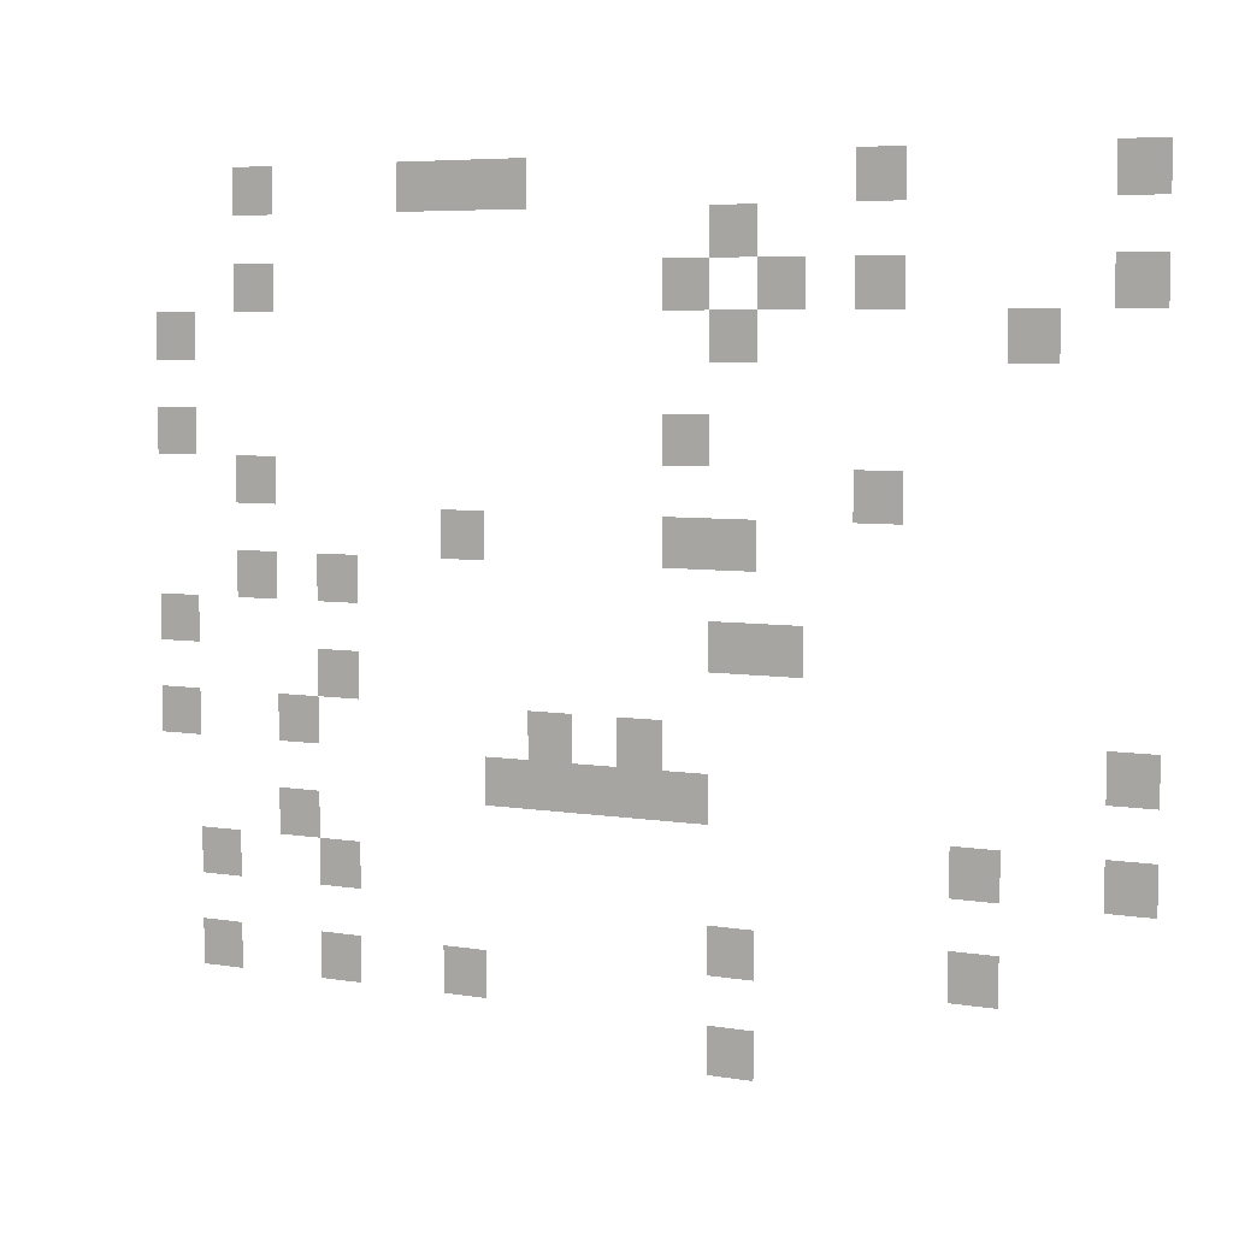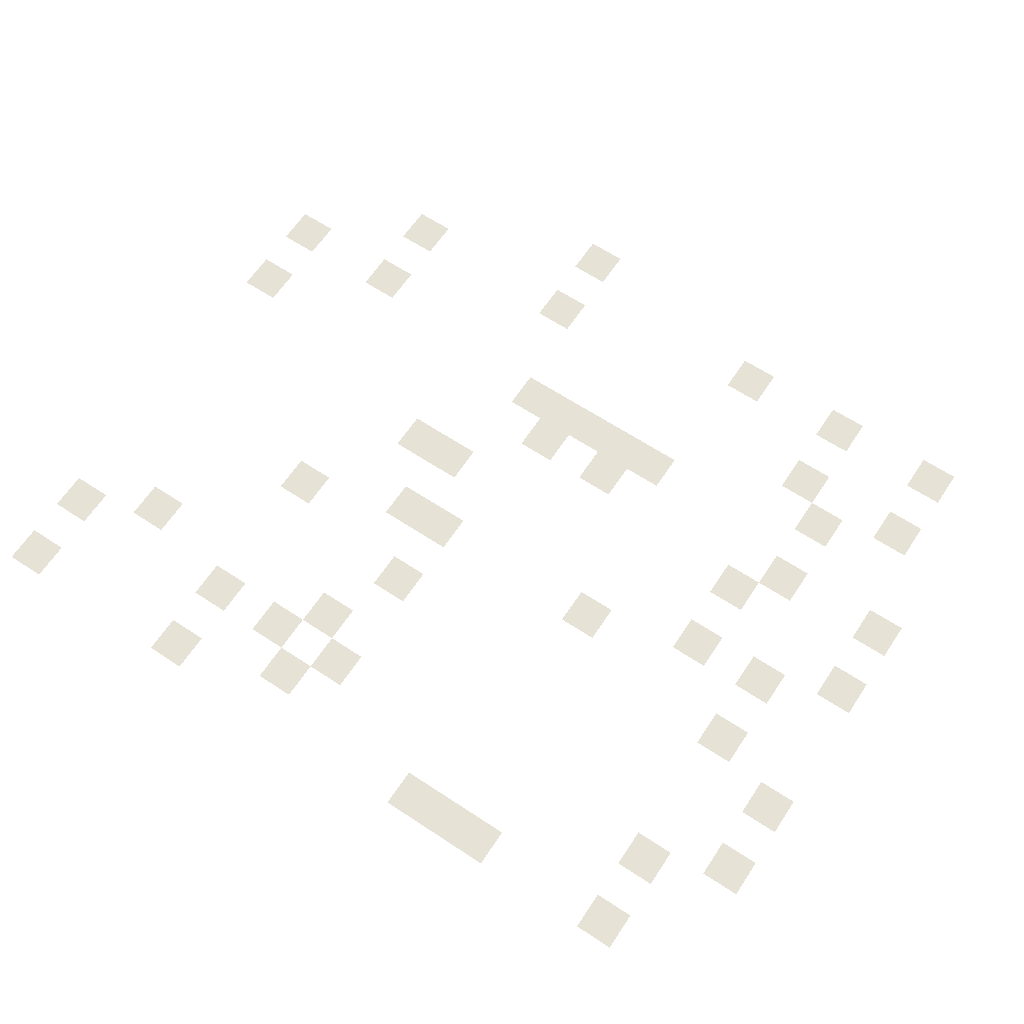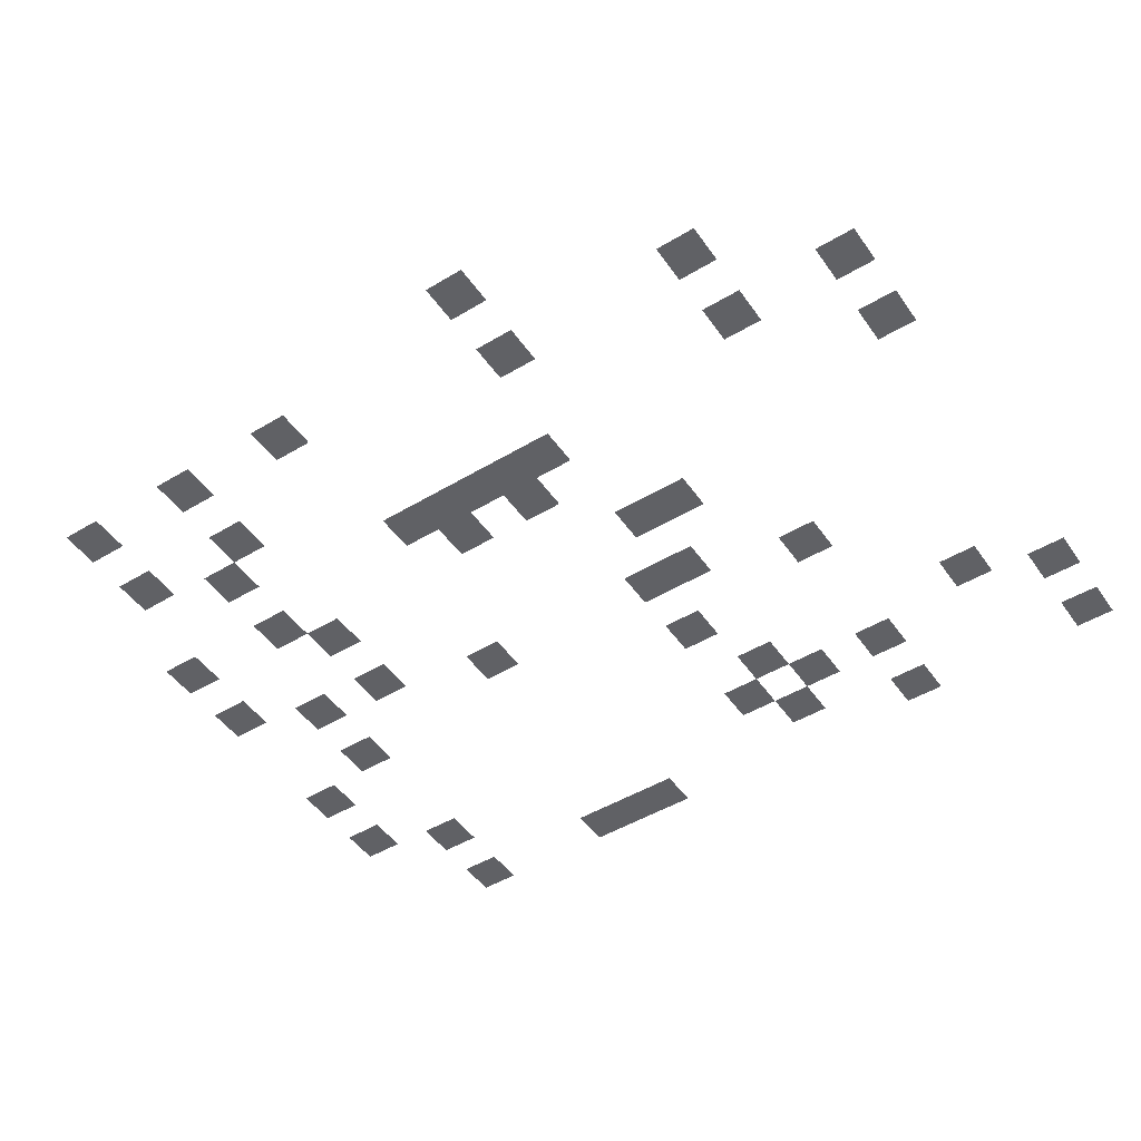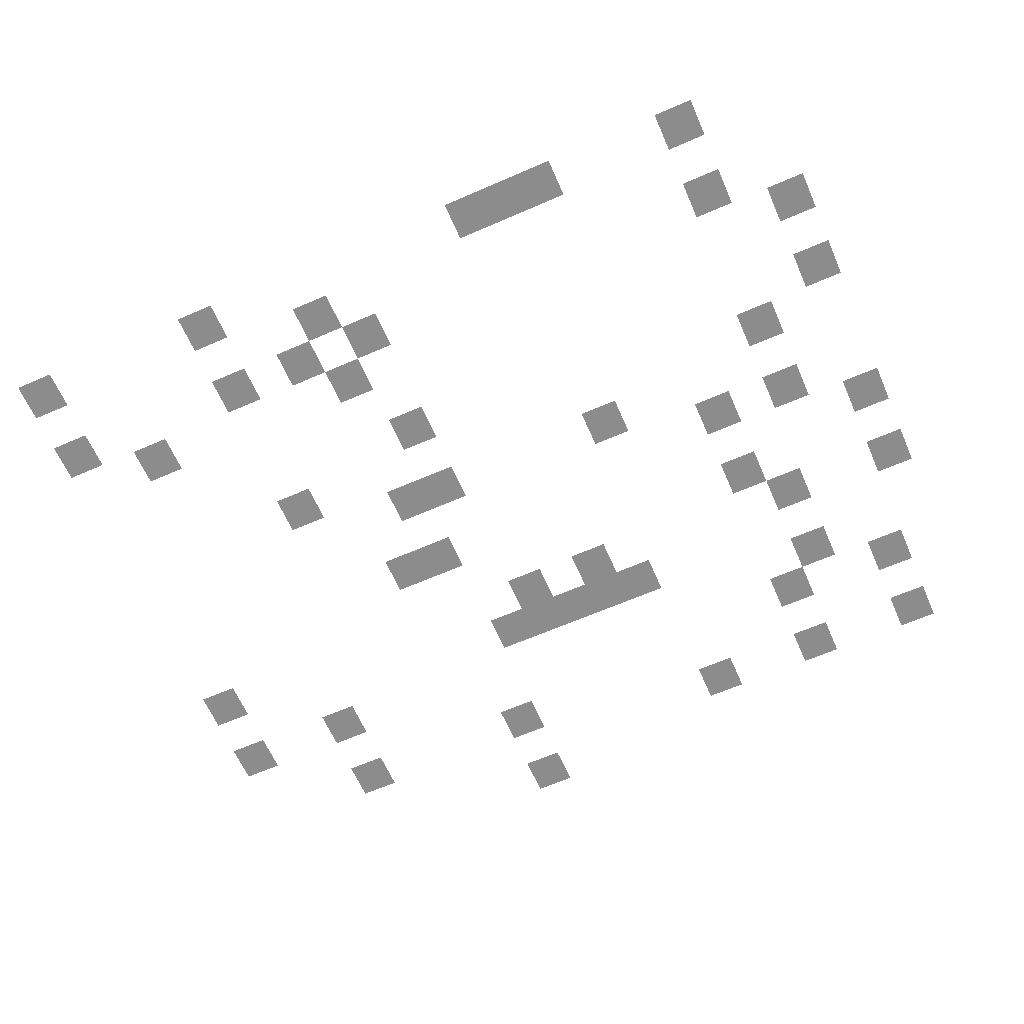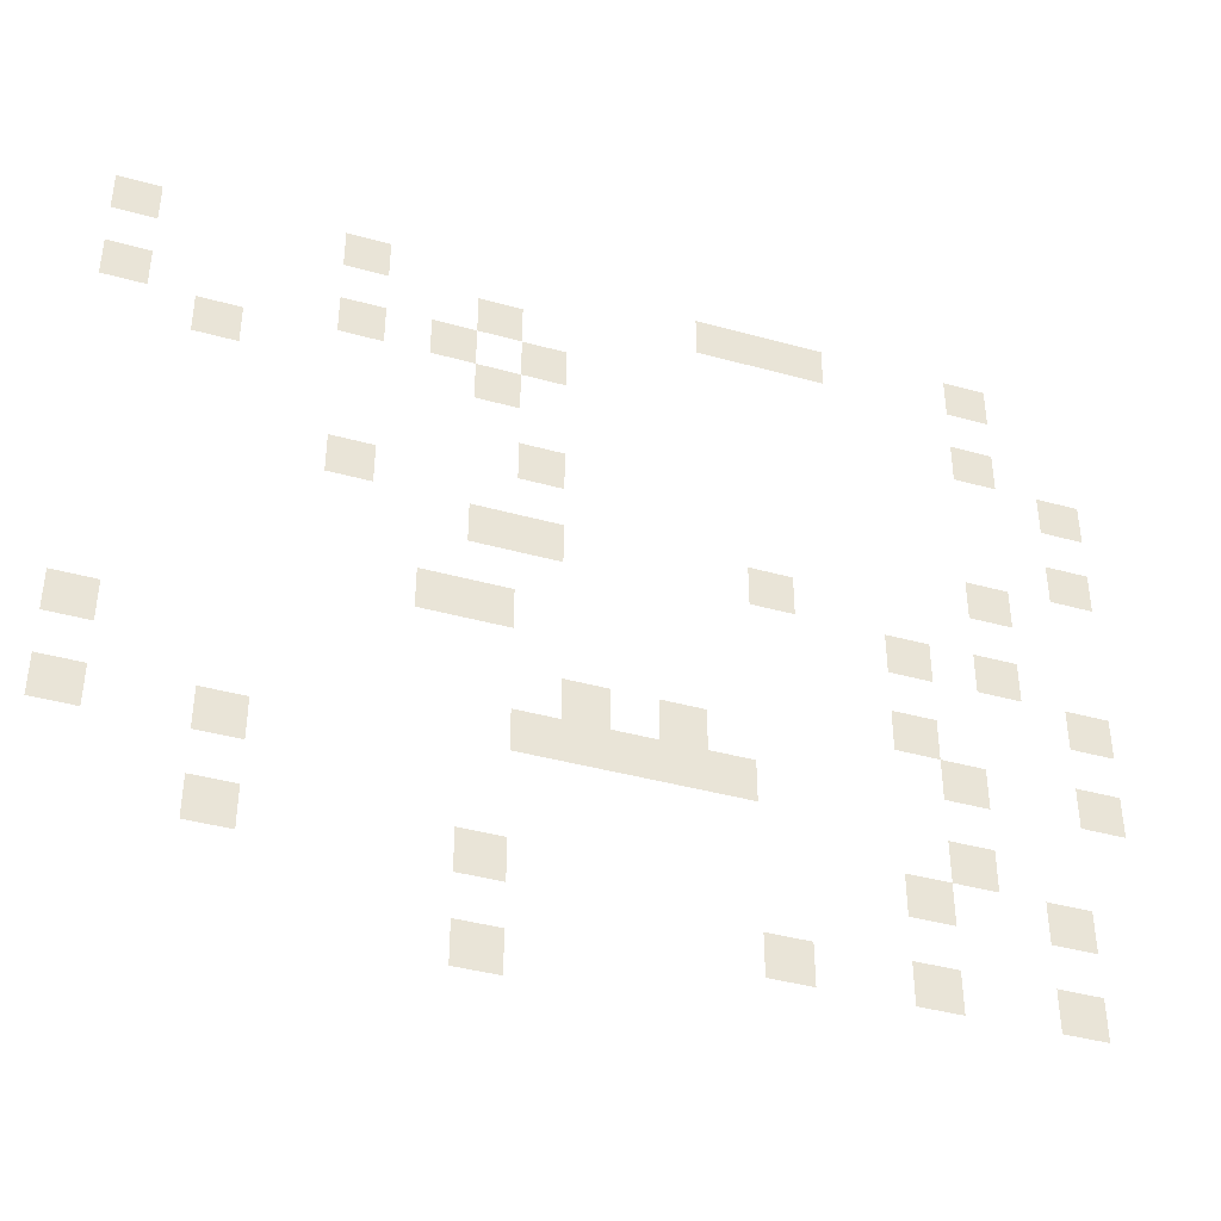
<metadata>
{"format":"obj","ext":"obj","renderer":"f3d","projection":"perspective","resolution":1024,"background":"white","views":[{"elev":5.8,"azim":27.0,"up":"+Y"},{"elev":64.0,"azim":-146.4,"up":"+Z"},{"elev":-48.6,"azim":33.7,"up":"+Z"},{"elev":-64.2,"azim":-156.3,"up":"+Z"},{"elev":-40.4,"azim":161.1,"up":"+Y"}]}
</metadata>
<code>
v -7488 -7712 0
v -7520 -7712 0
v -7520 -7680 0
v -7488 -7680 0
v -7648 -7712 0
v -7680 -7712 0
v -7680 -7680 0
v -7648 -7680 0
v -7904 -7712 0
v -7936 -7712 0
v -7936 -7680 0
v -7904 -7680 0
v -7936 -7712 0
v -7968 -7712 0
v -7968 -7680 0
v -7936 -7680 0
v -7968 -7712 0
v -8000 -7712 0
v -8000 -7680 0
v -7968 -7680 0
v -8096 -7712 0
v -8128 -7712 0
v -8128 -7680 0
v -8096 -7680 0
v -7744 -7744 0
v -7776 -7744 0
v -7776 -7712 0
v -7744 -7712 0
v -7488 -7776 0
v -7520 -7776 0
v -7520 -7744 0
v -7488 -7744 0
v -7648 -7776 0
v -7680 -7776 0
v -7680 -7744 0
v -7648 -7744 0
v -7712 -7776 0
v -7744 -7776 0
v -7744 -7744 0
v -7712 -7744 0
v -7776 -7776 0
v -7808 -7776 0
v -7808 -7744 0
v -7776 -7744 0
v -8096 -7776 0
v -8128 -7776 0
v -8128 -7744 0
v -8096 -7744 0
v -7552 -7808 0
v -7584 -7808 0
v -7584 -7776 0
v -7552 -7776 0
v -7744 -7808 0
v -7776 -7808 0
v -7776 -7776 0
v -7744 -7776 0
v -8160 -7808 0
v -8192 -7808 0
v -8192 -7776 0
v -8160 -7776 0
v -7776 -7872 0
v -7808 -7872 0
v -7808 -7840 0
v -7776 -7840 0
v -8160 -7872 0
v -8192 -7872 0
v -8192 -7840 0
v -8160 -7840 0
v -7648 -7904 0
v -7680 -7904 0
v -7680 -7872 0
v -7648 -7872 0
v -8096 -7904 0
v -8128 -7904 0
v -8128 -7872 0
v -8096 -7872 0
v -7744 -7936 0
v -7776 -7936 0
v -7776 -7904 0
v -7744 -7904 0
v -7776 -7936 0
v -7808 -7936 0
v -7808 -7904 0
v -7776 -7904 0
v -7936 -7936 0
v -7968 -7936 0
v -7968 -7904 0
v -7936 -7904 0
v -8032 -7968 0
v -8064 -7968 0
v -8064 -7936 0
v -8032 -7936 0
v -8096 -7968 0
v -8128 -7968 0
v -8128 -7936 0
v -8096 -7936 0
v -7712 -8000 0
v -7744 -8000 0
v -7744 -7968 0
v -7712 -7968 0
v -7744 -8000 0
v -7776 -8000 0
v -7776 -7968 0
v -7744 -7968 0
v -8160 -8000 0
v -8192 -8000 0
v -8192 -7968 0
v -8160 -7968 0
v -8032 -8032 0
v -8064 -8032 0
v -8064 -8000 0
v -8032 -8000 0
v -7488 -8064 0
v -7520 -8064 0
v -7520 -8032 0
v -7488 -8032 0
v -7808 -8064 0
v -7840 -8064 0
v -7840 -8032 0
v -7808 -8032 0
v -7872 -8064 0
v -7904 -8064 0
v -7904 -8032 0
v -7872 -8032 0
v -8064 -8064 0
v -8096 -8064 0
v -8096 -8032 0
v -8064 -8032 0
v -8160 -8064 0
v -8192 -8064 0
v -8192 -8032 0
v -8160 -8032 0
v -7776 -8096 0
v -7808 -8096 0
v -7808 -8064 0
v -7776 -8064 0
v -7808 -8096 0
v -7840 -8096 0
v -7840 -8064 0
v -7808 -8064 0
v -7840 -8096 0
v -7872 -8096 0
v -7872 -8064 0
v -7840 -8064 0
v -7872 -8096 0
v -7904 -8096 0
v -7904 -8064 0
v -7872 -8064 0
v -7904 -8096 0
v -7936 -8096 0
v -7936 -8064 0
v -7904 -8064 0
v -7488 -8128 0
v -7520 -8128 0
v -7520 -8096 0
v -7488 -8096 0
v -7584 -8128 0
v -7616 -8128 0
v -7616 -8096 0
v -7584 -8096 0
v -8064 -8128 0
v -8096 -8128 0
v -8096 -8096 0
v -8064 -8096 0
v -8032 -8160 0
v -8064 -8160 0
v -8064 -8128 0
v -8032 -8128 0
v -8128 -8160 0
v -8160 -8160 0
v -8160 -8128 0
v -8128 -8128 0
v -7584 -8192 0
v -7616 -8192 0
v -7616 -8160 0
v -7584 -8160 0
v -7744 -8192 0
v -7776 -8192 0
v -7776 -8160 0
v -7744 -8160 0
v -7936 -8224 0
v -7968 -8224 0
v -7968 -8192 0
v -7936 -8192 0
v -8032 -8224 0
v -8064 -8224 0
v -8064 -8192 0
v -8032 -8192 0
v -8128 -8224 0
v -8160 -8224 0
v -8160 -8192 0
v -8128 -8192 0
v -7744 -8256 0
v -7776 -8256 0
v -7776 -8224 0
v -7744 -8224 0
g test_mesh_0009
f 1 2 3 4
f 5 6 7 8
f 9 10 11 12
f 13 14 15 16
f 17 18 19 20
f 21 22 23 24
f 25 26 27 28
f 29 30 31 32
f 33 34 35 36
f 37 38 39 40
f 41 42 43 44
f 45 46 47 48
f 49 50 51 52
f 53 54 55 56
f 57 58 59 60
f 61 62 63 64
f 65 66 67 68
f 69 70 71 72
f 73 74 75 76
f 77 78 79 80
f 81 82 83 84
f 85 86 87 88
f 89 90 91 92
f 93 94 95 96
f 97 98 99 100
f 101 102 103 104
f 105 106 107 108
f 109 110 111 112
f 113 114 115 116
f 117 118 119 120
f 121 122 123 124
f 125 126 127 128
f 129 130 131 132
f 133 134 135 136
f 137 138 139 140
f 141 142 143 144
f 145 146 147 148
f 149 150 151 152
f 153 154 155 156
f 157 158 159 160
f 161 162 163 164
f 165 166 167 168
f 169 170 171 172
f 173 174 175 176
f 177 178 179 180
f 181 182 183 184
f 185 186 187 188
f 189 190 191 192
f 193 194 195 196

</code>
